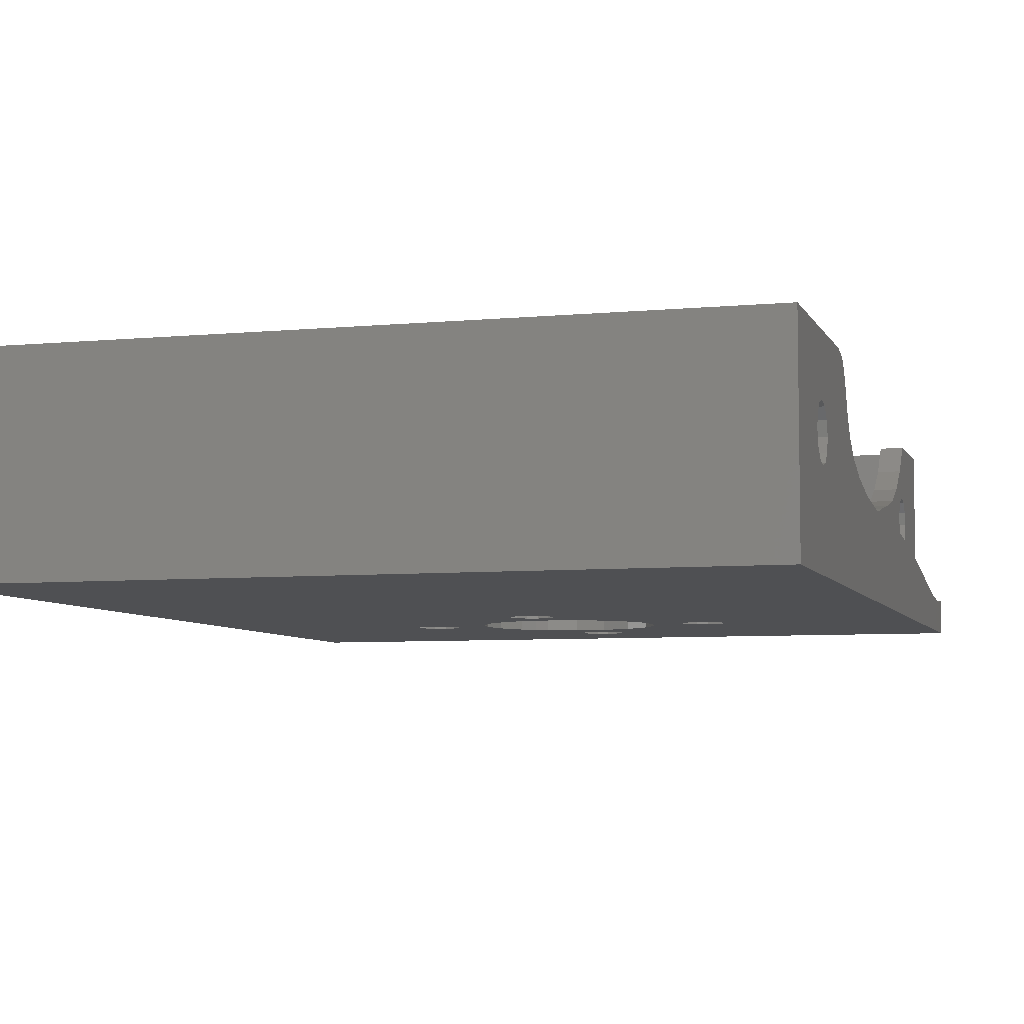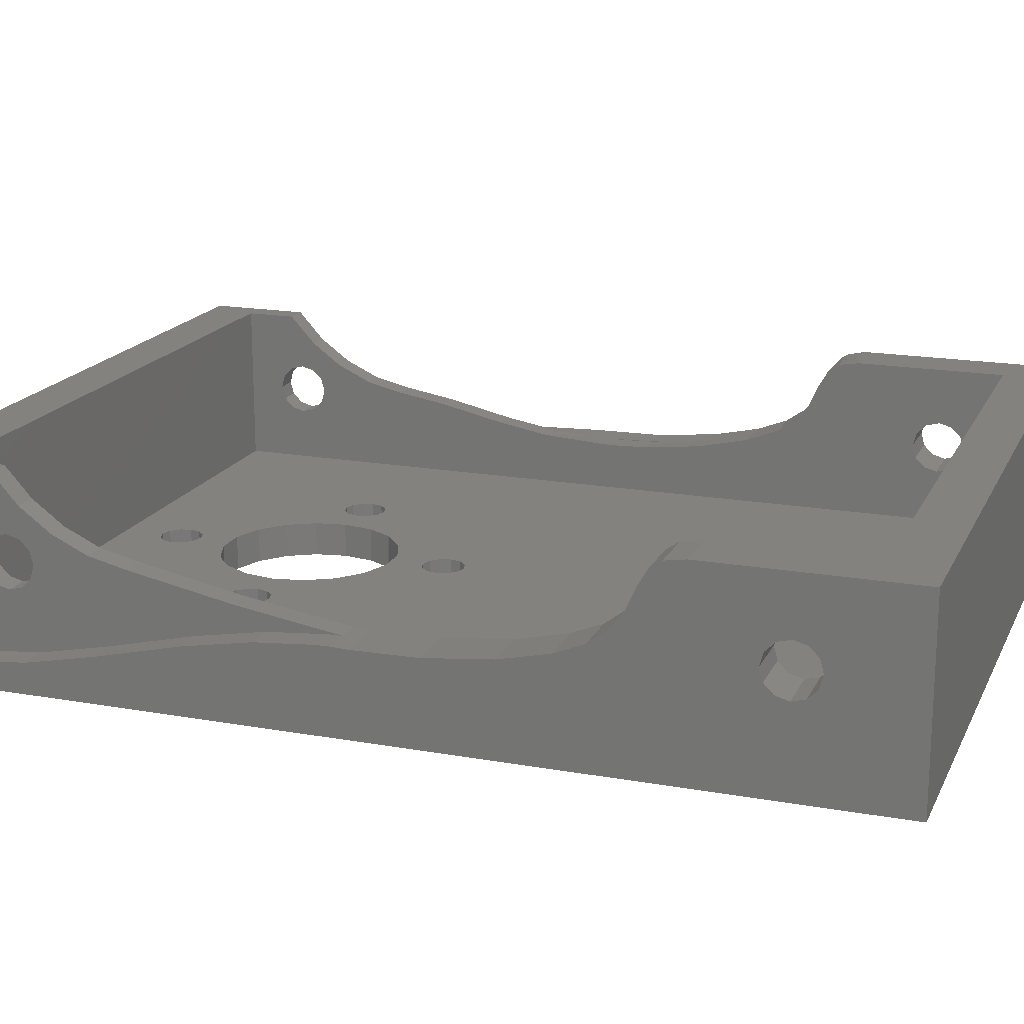
<metadata>
{"format":"stl","ext":"stl","renderer":"f3d","projection":"perspective","resolution":1024,"background":"white","views":[{"elev":-6.1,"azim":16.3,"up":"+Z"},{"elev":17.7,"azim":-70.6,"up":"+Z"}]}
</metadata>
<code>
# stl→obj: 394 verts, 820 faces
v 37.2 83.88 7.556
v 37.2 83.35 7.025
v 37.2 81.15 10.9
v 37.2 83.15 6.3
v 37.2 81.15 1.9
v 37.2 83.35 5.575
v 37.2 83.88 5.044
v 37.2 84.6 4.85
v 37.2 113.5 1.9
v 37.2 85.33 5.044
v 37.2 85.86 5.575
v 37.2 128.1 10.9
v 37.2 125.3 7.556
v 37.2 125.2 10.9
v 37.2 124.6 7.75
v 37.2 123.8 9.303
v 37.2 123.9 7.556
v 37.2 122.1 8.028
v 37.2 123.3 7.025
v 37.2 120.1 7.125
v 37.2 123.2 6.3
v 37.2 118 6.632
v 37.2 115.1 6.147
v 37.2 124.6 4.85
v 37.2 125.3 5.044
v 37.2 128.1 1.9
v 37.2 125.9 5.575
v 37.2 126.1 6.3
v 37.2 125.9 7.025
v 37.2 90.55 10.72
v 37.2 85.86 7.025
v 37.2 89.41 10.9
v 37.2 85.33 7.556
v 37.2 84.6 7.75
v 37.2 102.1 4.632
v 37.2 98.86 5
v 37.2 95.9 5.676
v 37.2 86.05 6.3
v 37.2 93.97 6.454
v 37.2 92.93 7.214
v 37.2 91.2 10.25
v 37.2 91.71 9.362
v 37.2 92.27 8.121
v 37.2 103.7 4.569
v 37.2 104.8 4.569
v 37.2 108.4 4.806
v 37.2 123.9 5.044
v 37.2 123.3 5.575
v 37.2 111.3 5.306
v 38.5 93.97 6.454
v 38.5 93.05 7.096
v 38.5 94.18 6.298
v 38.5 95.9 5.676
v 38.5 95.9 5.623
v 38.5 98.54 5.035
v 38.5 98.86 5
v 38.5 99.42 4.903
v 38.5 125.2 10.9
v 38.5 130.9 10.9
v 2.8 128.1 10.9
v 1.5 130.9 10.9
v 2.8 125.2 10.9
v 1.5 125.2 10.9
v 1.5 106.6 4.638
v 2.8 106.6 4.638
v 1.5 112.3 5.535
v 2.8 112.3 5.535
v 1.5 118 6.632
v 2.8 118 6.632
v 1.5 120.1 7.125
v 2.8 120.1 7.125
v 1.5 122.1 8.028
v 2.8 122.1 8.028
v 1.5 123.8 9.303
v 2.8 123.8 9.303
v 40 130.9 2.024
v 40 130.9 0
v 38.5 130.9 2.024
v 16.9 130.9 0
v 1.5 130.9 1.558
v 0 130.9 0
v 0 130.9 1.558
v 38.5 123.8 9.303
v 38.5 122.1 8.028
v 38.5 120.1 7.125
v 38.5 118 6.632
v 38.5 104.8 4.571
v 38.5 106 4.605
v 38.5 106 4.606
v 38.5 108.4 4.806
v 38.5 111.3 5.306
v 38.5 115.1 6.147
v 38.5 103.7 4.569
v 38.5 100.3 4.794
v 38.5 102.1 4.632
v 38.5 91.71 9.37
v 38.5 91.71 9.364
v 38.5 92.28 8.128
v 38.5 92.35 7.977
v 38.5 92.95 7.227
v 38.5 90.54 10.7
v 38.5 90.63 10.68
v 38.5 91.04 10.42
v 38.5 91.17 10.23
v 38.5 91.54 9.735
v 38.5 89.65 10.89
v 38.5 89.41 10.9
v 2.8 89.41 10.9
v 0 89.41 10.9
v 2.8 81.15 10.9
v 0 78.35 10.9
v 40 78.35 10.9
v 40 89.41 10.9
v 40 78.35 0
v 16.9 78.35 0
v 0 78.35 0
v 38.5 125.3 5.044
v 38.5 124.6 4.85
v 38.5 126.9 2.064
v 38.5 120.9 3.08
v 38.5 123.9 5.044
v 38.5 123.3 5.575
v 38.5 123.2 6.3
v 38.5 123.3 7.025
v 38.5 123.9 7.556
v 38.5 124.6 7.75
v 38.5 125.3 7.556
v 38.5 125.9 7.025
v 38.5 126.1 6.3
v 38.5 125.9 5.575
v 38.5 129.5 1.852
v 38.5 110.7 4.438
v 38.5 115.4 3.949
v 16.9 81.15 1.9
v 2.8 81.15 1.9
v 16.9 128.1 1.9
v 2.8 128.1 1.9
v 2.8 125.3 5.044
v 2.8 124.6 4.85
v 2.8 84.6 4.85
v 2.8 83.88 5.044
v 2.8 83.35 7.025
v 2.8 83.15 6.3
v 2.8 83.35 5.575
v 2.8 83.88 7.556
v 2.8 84.6 7.75
v 2.8 85.33 7.556
v 2.8 90.55 10.72
v 2.8 85.86 7.025
v 2.8 113.5 1.9
v 2.8 123.9 5.044
v 2.8 123.3 5.575
v 2.8 125.3 7.556
v 2.8 124.6 7.75
v 2.8 123.9 7.556
v 2.8 123.3 7.025
v 2.8 123.2 6.3
v 2.8 125.9 7.025
v 2.8 126.1 6.3
v 2.8 125.9 5.575
v 2.8 94.05 6.357
v 2.8 92.94 7.211
v 2.8 86.05 6.3
v 2.8 95.64 5.69
v 2.8 105.7 4.595
v 2.8 102.1 4.644
v 2.8 85.33 5.044
v 2.8 85.86 5.575
v 2.8 98.37 5.052
v 2.8 92.28 8.113
v 2.8 91.72 9.351
v 2.8 91.2 10.26
v 0 90.55 10.72
v 0 91.2 10.26
v 0 91.72 9.351
v 0 92.28 8.113
v 0 92.94 7.211
v 0 94.05 6.357
v 0 95.64 5.69
v 0 98.37 5.052
v 0 102.1 4.644
v 0 105.7 4.595
v 0 106.6 4.638
v 0 86.05 6.3
v 0 84.6 7.75
v 0 83.88 7.556
v 0 85.86 7.025
v 0 85.33 7.556
v 0 85.86 5.575
v 0 83.35 7.025
v 0 83.15 6.3
v 0 83.35 5.575
v 0 83.88 5.044
v 0 84.6 4.85
v 0 113.5 0
v 0 85.33 5.044
v 0 119.2 2.498
v 0 123.1 1.689
v 0 125.6 1.471
v 0 125.7 1.471
v 0 107.4 4.626
v 0 110.6 4.346
v 0 114.5 3.636
v 1.5 125.7 1.471
v 1.5 125.6 1.471
v 1.5 123.1 1.689
v 1.5 119.2 2.498
v 1.5 114.5 3.636
v 1.5 110.6 4.346
v 1.5 107.4 4.626
v 1.5 123.3 5.575
v 1.5 123.2 6.3
v 1.5 123.3 7.025
v 1.5 123.9 7.556
v 1.5 124.6 7.75
v 1.5 125.3 7.556
v 1.5 125.9 7.025
v 1.5 123.9 5.044
v 1.5 124.6 4.85
v 1.5 125.3 5.044
v 1.5 125.9 5.575
v 1.5 126.1 6.3
v 28.6 115.6 0
v 29.04 116 0
v 40 113.5 0
v 29.2 116.6 0
v 19.4 125.6 0
v 18.96 125.2 0
v 18.8 124.6 0
v 28 115.4 0
v 23.91 113.5 0
v 27.4 115.6 0
v 16.85 120.5 0
v 18.96 124 0
v 17.5 120.9 0
v 19.4 123.6 0
v 19.13 121.5 0
v 20 123.4 0
v 20.87 121.5 0
v 22.5 120.9 0
v 21.04 125.2 0
v 20.6 125.6 0
v 20 125.8 0
v 26.96 116 0
v 24.7 114.9 0
v 26.8 116.6 0
v 25 116.6 0
v 26.96 117.2 0
v 24.7 118.3 0
v 23.83 119.8 0
v 21.2 124.6 0
v 28 117.8 0
v 28.6 117.6 0
v 29.04 117.2 0
v 21.04 124 0
v 27.4 117.6 0
v 20.6 123.6 0
v 18.8 108.6 0
v 18.96 108 0
v 21.04 108 0
v 21.2 108.6 0
v 21.04 109.2 0
v 20.6 109.6 0
v 19.4 107.6 0
v 20 107.4 0
v 20.6 107.6 0
v 16.17 113.4 0
v 18.96 109.2 0
v 17.5 112.3 0
v 19.4 109.6 0
v 19.13 111.7 0
v 20 109.8 0
v 20.87 111.7 0
v 22.5 112.3 0
v 23.83 113.4 0
v 10.96 117.2 0
v 10.8 116.6 0
v 10.96 116 0
v 16.17 119.8 0
v 11.4 115.6 0
v 12 115.4 0
v 12.6 115.6 0
v 15.3 114.9 0
v 13.04 116 0
v 15 116.6 0
v 13.2 116.6 0
v 15.3 118.3 0
v 13.04 117.2 0
v 12.6 117.6 0
v 12 117.8 0
v 11.4 117.6 0
v 21.04 125.2 1.9
v 21.2 124.6 1.9
v 29.04 116 1.9
v 28.6 115.6 1.9
v 28 115.4 1.9
v 28 117.8 1.9
v 28.6 117.6 1.9
v 29.04 117.2 1.9
v 29.2 116.6 1.9
v 19.4 123.6 1.9
v 18.96 124 1.9
v 16.85 120.5 1.9
v 18.8 124.6 1.9
v 18.96 125.2 1.9
v 23.91 113.5 1.9
v 27.4 115.6 1.9
v 21.04 124 1.9
v 27.4 117.6 1.9
v 19.4 125.6 1.9
v 20 125.8 1.9
v 20.6 125.6 1.9
v 24.7 114.9 1.9
v 26.96 116 1.9
v 25 116.6 1.9
v 26.8 116.6 1.9
v 24.7 118.3 1.9
v 26.96 117.2 1.9
v 23.83 119.8 1.9
v 17.5 120.9 1.9
v 19.13 121.5 1.9
v 20 123.4 1.9
v 20.87 121.5 1.9
v 22.5 120.9 1.9
v 20.6 123.6 1.9
v 12 115.4 1.9
v 11.4 115.6 1.9
v 11.4 117.6 1.9
v 12 117.8 1.9
v 12.6 117.6 1.9
v 10.96 116 1.9
v 10.8 116.6 1.9
v 10.96 117.2 1.9
v 16.17 119.8 1.9
v 15.3 118.3 1.9
v 13.04 117.2 1.9
v 15 116.6 1.9
v 13.2 116.6 1.9
v 15.3 114.9 1.9
v 13.04 116 1.9
v 16.17 113.4 1.9
v 12.6 115.6 1.9
v 22.5 112.3 1.9
v 20.87 111.7 1.9
v 20 109.8 1.9
v 20.6 107.6 1.9
v 20 107.4 1.9
v 19.4 107.6 1.9
v 19.4 109.6 1.9
v 18.96 108 1.9
v 18.8 108.6 1.9
v 18.96 109.2 1.9
v 17.5 112.3 1.9
v 19.13 111.7 1.9
v 23.83 113.4 1.9
v 20.6 109.6 1.9
v 21.04 109.2 1.9
v 21.2 108.6 1.9
v 21.04 108 1.9
v 40 106 4.606
v 40 110.7 4.438
v 40 115.4 3.949
v 40 120.9 3.08
v 40 126.9 2.064
v 40 129.5 1.852
v 40 89.65 10.89
v 40 102.1 4.647
v 38.5 102.1 4.647
v 40 98.54 5.035
v 40 92.35 7.977
v 38.5 92.93 7.214
v 40 93.05 7.095
v 40 94.18 6.298
v 40 95.9 5.623
v 38.5 92.27 8.121
v 38.5 91.71 9.362
v 40 91.71 9.37
v 40 91.54 9.735
v 38.5 91.2 10.25
v 40 91.04 10.42
v 40 90.63 10.68
v 38.5 90.55 10.72
v 40 84.6 4.85
v 40 85.33 5.044
v 40 85.86 5.575
v 40 85.86 7.025
v 40 83.88 5.044
v 40 83.35 5.575
v 40 83.15 6.3
v 40 83.35 7.025
v 40 83.88 7.556
v 40 84.6 7.75
v 40 85.33 7.556
v 40 86.05 6.3
f 1 2 3
f 3 2 4
f 3 4 5
f 5 4 6
f 6 7 5
f 5 7 8
f 5 8 9
f 9 8 10
f 9 10 11
f 12 13 14
f 14 13 15
f 14 15 16
f 16 15 17
f 16 17 18
f 18 17 19
f 18 19 20
f 20 19 21
f 20 21 22
f 22 21 23
f 24 25 26
f 25 27 26
f 26 27 28
f 26 28 12
f 12 28 29
f 12 29 13
f 30 31 32
f 32 31 33
f 32 33 3
f 3 33 34
f 3 34 1
f 35 9 36
f 36 9 11
f 36 11 37
f 37 11 38
f 37 38 39
f 39 38 40
f 30 41 31
f 31 41 42
f 31 42 38
f 38 42 43
f 38 43 40
f 35 44 9
f 9 44 45
f 9 45 46
f 24 26 47
f 47 26 9
f 47 9 48
f 48 9 46
f 48 46 21
f 21 46 49
f 21 49 23
f 50 51 52
f 50 52 53
f 52 54 53
f 53 54 55
f 53 55 56
f 56 55 57
f 14 58 12
f 12 58 59
f 12 59 60
f 60 59 61
f 60 61 62
f 62 61 63
f 64 65 66
f 66 65 67
f 66 67 68
f 68 67 69
f 68 69 70
f 70 69 71
f 70 71 72
f 72 71 73
f 72 73 74
f 74 73 75
f 74 75 63
f 63 75 62
f 76 77 78
f 78 77 79
f 59 78 61
f 61 78 79
f 61 79 80
f 80 79 81
f 80 81 82
f 58 14 83
f 83 14 16
f 83 16 84
f 84 16 18
f 84 18 85
f 85 18 20
f 85 20 86
f 86 20 22
f 87 88 45
f 45 88 89
f 45 89 46
f 89 90 46
f 46 90 91
f 46 91 49
f 49 91 92
f 49 92 23
f 23 92 86
f 23 86 22
f 44 93 45
f 45 93 87
f 93 44 35
f 36 94 35
f 35 94 95
f 35 95 93
f 39 53 37
f 37 53 56
f 37 56 36
f 36 56 57
f 36 57 94
f 40 51 39
f 39 51 50
f 39 50 53
f 96 97 42
f 42 97 98
f 42 98 43
f 43 98 99
f 43 99 40
f 40 99 100
f 40 100 51
f 101 102 30
f 30 102 103
f 30 103 41
f 41 103 104
f 41 104 42
f 42 104 105
f 42 105 96
f 101 30 106
f 106 30 32
f 106 32 107
f 107 32 3
f 108 109 110
f 110 109 111
f 110 111 3
f 3 111 112
f 3 112 107
f 107 112 113
f 114 112 115
f 115 112 111
f 115 111 116
f 117 118 119
f 119 118 120
f 120 118 121
f 120 121 122
f 92 123 86
f 86 123 85
f 85 123 84
f 84 123 124
f 84 124 83
f 83 124 125
f 83 125 58
f 58 125 126
f 58 126 59
f 126 127 59
f 59 127 128
f 59 128 78
f 78 128 129
f 78 129 130
f 117 119 130
f 130 119 131
f 130 131 78
f 92 91 132
f 132 91 90
f 132 90 89
f 122 123 120
f 120 123 92
f 120 92 133
f 133 92 132
f 3 5 110
f 110 5 134
f 110 134 135
f 26 12 136
f 136 12 60
f 136 60 137
f 138 139 137
f 135 140 141
f 142 110 143
f 143 110 135
f 143 135 144
f 144 135 141
f 142 145 110
f 110 145 146
f 110 146 108
f 108 146 147
f 108 147 148
f 148 147 149
f 137 139 150
f 150 139 151
f 150 151 152
f 153 60 154
f 154 60 62
f 154 62 155
f 155 62 75
f 155 75 156
f 156 75 73
f 156 73 157
f 157 73 71
f 153 158 60
f 60 158 159
f 60 159 137
f 137 159 160
f 137 160 138
f 161 162 163
f 161 163 164
f 71 69 157
f 157 69 67
f 157 67 152
f 165 166 150
f 152 67 150
f 150 67 65
f 150 65 165
f 140 135 167
f 167 135 150
f 167 150 168
f 168 150 166
f 168 166 163
f 163 166 169
f 163 169 164
f 162 170 163
f 163 170 171
f 163 171 149
f 149 171 172
f 149 172 148
f 109 108 148
f 165 65 64
f 109 148 173
f 173 148 172
f 173 172 174
f 174 172 171
f 174 171 175
f 175 171 170
f 175 170 176
f 176 170 162
f 176 162 177
f 177 162 161
f 177 161 178
f 178 161 164
f 178 164 179
f 179 164 169
f 179 169 180
f 180 169 166
f 180 166 181
f 181 166 165
f 181 165 182
f 182 165 64
f 182 64 183
f 177 178 184
f 109 185 111
f 111 185 186
f 173 187 109
f 109 187 188
f 109 188 185
f 184 178 189
f 186 190 111
f 111 190 191
f 111 191 116
f 116 191 192
f 192 193 116
f 116 193 194
f 116 194 195
f 195 194 196
f 195 196 189
f 173 174 187
f 187 174 175
f 187 175 184
f 184 175 176
f 184 176 177
f 178 179 189
f 189 179 180
f 189 180 195
f 195 180 181
f 197 198 195
f 195 198 199
f 195 199 81
f 81 199 200
f 81 200 82
f 181 182 195
f 195 182 183
f 195 183 201
f 201 202 195
f 195 202 203
f 195 203 197
f 82 200 80
f 80 200 204
f 205 199 198
f 205 198 206
f 206 198 197
f 206 197 207
f 207 197 203
f 207 203 208
f 208 203 202
f 208 202 209
f 209 202 201
f 209 201 210
f 210 201 183
f 210 183 64
f 211 68 212
f 212 68 70
f 212 70 213
f 213 70 72
f 213 72 214
f 214 72 74
f 214 74 215
f 215 74 63
f 215 63 216
f 216 63 61
f 216 61 217
f 64 66 210
f 210 66 209
f 209 66 208
f 208 66 68
f 208 68 207
f 207 68 211
f 207 211 206
f 206 211 218
f 206 218 205
f 205 218 219
f 205 219 204
f 204 219 220
f 204 220 80
f 80 220 221
f 80 221 61
f 61 221 222
f 61 222 217
f 199 205 200
f 200 205 204
f 223 224 225
f 225 224 226
f 225 226 77
f 227 228 79
f 79 228 229
f 223 225 230
f 230 225 231
f 230 231 232
f 233 234 235
f 235 234 236
f 235 236 237
f 237 236 238
f 237 238 239
f 239 238 240
f 241 242 79
f 79 242 243
f 79 243 227
f 232 231 244
f 244 231 245
f 244 245 246
f 246 245 247
f 246 247 248
f 248 247 249
f 248 249 250
f 251 241 252
f 252 241 79
f 252 79 253
f 253 79 77
f 253 77 254
f 254 77 226
f 251 252 255
f 255 252 256
f 255 256 257
f 257 256 248
f 257 248 238
f 238 248 250
f 238 250 240
f 258 259 115
f 225 114 260
f 260 261 225
f 225 261 262
f 225 262 263
f 259 264 115
f 115 264 265
f 115 265 114
f 114 265 266
f 114 266 260
f 258 267 268
f 268 267 269
f 268 269 270
f 270 269 271
f 270 271 272
f 272 271 273
f 272 273 263
f 263 273 274
f 263 274 225
f 225 274 275
f 225 275 231
f 258 115 267
f 267 115 116
f 267 116 195
f 81 276 195
f 195 276 277
f 195 277 278
f 279 79 233
f 233 79 229
f 233 229 234
f 278 280 195
f 195 280 281
f 195 281 267
f 267 281 282
f 267 282 283
f 283 282 284
f 283 284 285
f 285 284 286
f 285 286 287
f 287 286 288
f 287 288 279
f 279 288 289
f 279 289 79
f 79 289 290
f 79 290 81
f 81 290 291
f 81 291 276
f 292 293 26
f 294 295 9
f 9 295 296
f 297 298 26
f 26 298 299
f 26 299 9
f 9 299 300
f 9 300 294
f 301 302 303
f 304 305 136
f 306 296 307
f 26 293 297
f 297 293 308
f 297 308 309
f 305 310 136
f 136 310 311
f 136 311 26
f 26 311 312
f 26 312 292
f 306 307 313
f 313 307 314
f 313 314 315
f 315 314 316
f 315 316 317
f 317 316 318
f 317 318 319
f 303 320 301
f 301 320 321
f 301 321 322
f 322 321 323
f 322 323 324
f 318 309 319
f 319 309 308
f 319 308 324
f 324 308 325
f 324 325 322
f 326 327 150
f 137 328 136
f 136 328 329
f 136 329 330
f 327 331 150
f 150 331 332
f 150 332 137
f 137 332 333
f 137 333 328
f 302 304 303
f 303 304 136
f 303 136 334
f 334 136 330
f 334 330 335
f 335 330 336
f 335 336 337
f 337 336 338
f 337 338 339
f 339 338 340
f 339 340 341
f 341 340 342
f 341 342 326
f 326 150 341
f 341 150 135
f 341 135 134
f 343 344 345
f 5 346 134
f 134 346 347
f 134 347 348
f 345 344 349
f 348 350 134
f 134 350 351
f 134 351 341
f 341 351 352
f 341 352 353
f 353 352 349
f 353 349 354
f 354 349 344
f 296 306 9
f 9 306 355
f 9 355 343
f 345 356 343
f 343 356 357
f 343 357 9
f 9 357 358
f 9 358 5
f 5 358 359
f 5 359 346
f 88 360 89
f 89 360 361
f 89 361 132
f 132 361 362
f 132 362 133
f 133 362 363
f 133 363 120
f 120 363 364
f 120 364 119
f 119 364 365
f 119 365 131
f 131 365 76
f 131 76 78
f 107 113 366
f 360 88 87
f 360 87 367
f 87 368 367
f 367 368 94
f 367 94 369
f 369 94 57
f 99 370 371
f 371 370 372
f 371 372 51
f 51 372 373
f 51 373 52
f 52 373 374
f 52 374 54
f 54 374 369
f 54 369 55
f 55 369 57
f 99 375 370
f 370 375 376
f 370 376 377
f 376 96 377
f 377 96 105
f 377 105 378
f 378 105 379
f 378 379 380
f 379 103 380
f 380 103 102
f 380 102 381
f 381 102 382
f 381 382 366
f 366 382 106
f 366 106 107
f 383 114 384
f 384 114 225
f 384 225 385
f 378 380 386
f 383 387 114
f 114 387 388
f 114 388 112
f 112 388 389
f 389 390 112
f 112 390 391
f 112 391 113
f 391 392 113
f 113 392 393
f 113 393 366
f 366 393 386
f 366 386 381
f 381 386 380
f 373 372 394
f 394 372 370
f 394 370 386
f 386 370 377
f 386 377 378
f 373 394 374
f 374 394 385
f 374 385 369
f 369 385 225
f 369 225 367
f 76 365 77
f 77 365 364
f 77 364 225
f 225 364 363
f 225 363 362
f 362 361 225
f 225 361 360
f 225 360 367
f 87 93 368
f 368 93 95
f 368 95 94
f 8 383 10
f 10 383 384
f 10 384 11
f 11 384 385
f 11 385 38
f 38 385 394
f 38 394 31
f 31 394 386
f 31 386 33
f 33 386 393
f 33 393 34
f 34 393 392
f 34 392 1
f 1 392 391
f 1 391 2
f 2 391 390
f 2 390 4
f 4 390 389
f 4 389 6
f 6 389 388
f 6 388 7
f 7 388 387
f 7 387 8
f 8 387 383
f 146 185 147
f 147 185 188
f 147 188 149
f 149 188 187
f 149 187 163
f 163 187 184
f 163 184 168
f 168 184 189
f 168 189 167
f 167 189 196
f 167 196 140
f 140 196 194
f 140 194 141
f 141 194 193
f 141 193 144
f 144 193 192
f 144 192 143
f 143 192 191
f 143 191 142
f 142 191 190
f 142 190 145
f 145 190 186
f 145 186 146
f 146 186 185
f 261 358 262
f 262 358 357
f 262 357 263
f 263 357 356
f 263 356 272
f 272 356 345
f 272 345 270
f 270 345 349
f 270 349 268
f 268 349 352
f 268 352 258
f 258 352 351
f 258 351 259
f 259 351 350
f 259 350 264
f 264 350 348
f 264 348 265
f 265 348 347
f 265 347 266
f 266 347 346
f 266 346 260
f 260 346 359
f 260 359 261
f 261 359 358
f 226 300 254
f 254 300 299
f 254 299 253
f 253 299 298
f 253 298 252
f 252 298 297
f 252 297 256
f 256 297 309
f 256 309 248
f 248 309 318
f 248 318 246
f 246 318 316
f 246 316 244
f 244 316 314
f 244 314 232
f 232 314 307
f 232 307 230
f 230 307 296
f 230 296 223
f 223 296 295
f 223 295 224
f 224 295 294
f 224 294 226
f 226 294 300
f 251 293 241
f 241 293 292
f 241 292 242
f 242 292 312
f 242 312 243
f 243 312 311
f 243 311 227
f 227 311 310
f 227 310 228
f 228 310 305
f 228 305 229
f 229 305 304
f 229 304 234
f 234 304 302
f 234 302 236
f 236 302 301
f 236 301 238
f 238 301 322
f 238 322 257
f 257 322 325
f 257 325 255
f 255 325 308
f 255 308 251
f 251 308 293
f 286 338 288
f 288 338 336
f 288 336 289
f 289 336 330
f 289 330 290
f 290 330 329
f 290 329 291
f 291 329 328
f 291 328 276
f 276 328 333
f 276 333 277
f 277 333 332
f 277 332 278
f 278 332 331
f 278 331 280
f 280 331 327
f 280 327 281
f 281 327 326
f 281 326 282
f 282 326 342
f 282 342 284
f 284 342 340
f 284 340 286
f 286 340 338
f 126 15 127
f 127 15 13
f 127 13 128
f 128 13 29
f 128 29 129
f 129 29 28
f 129 28 130
f 130 28 27
f 130 27 117
f 117 27 25
f 117 25 118
f 118 25 24
f 118 24 121
f 121 24 47
f 121 47 122
f 122 47 48
f 122 48 123
f 123 48 21
f 123 21 124
f 124 21 19
f 124 19 125
f 125 19 17
f 125 17 126
f 126 17 15
f 154 215 153
f 153 215 216
f 153 216 158
f 158 216 217
f 158 217 159
f 159 217 222
f 159 222 160
f 160 222 221
f 160 221 138
f 138 221 220
f 138 220 139
f 139 220 219
f 139 219 151
f 151 219 218
f 151 218 152
f 152 218 211
f 152 211 157
f 157 211 212
f 157 212 156
f 156 212 213
f 156 213 155
f 155 213 214
f 155 214 154
f 154 214 215
f 247 315 249
f 249 315 317
f 249 317 250
f 250 317 319
f 250 319 240
f 240 319 324
f 240 324 239
f 239 324 323
f 239 323 237
f 237 323 321
f 237 321 235
f 235 321 320
f 235 320 233
f 233 320 303
f 233 303 279
f 279 303 334
f 279 334 287
f 287 334 335
f 287 335 285
f 285 335 337
f 285 337 283
f 283 337 339
f 283 339 267
f 267 339 341
f 267 341 269
f 269 341 353
f 269 353 271
f 271 353 354
f 271 354 273
f 273 354 344
f 273 344 274
f 274 344 343
f 274 343 275
f 275 343 355
f 275 355 231
f 231 355 306
f 231 306 245
f 245 306 313
f 245 313 247
f 247 313 315
f 371 51 100
f 99 371 100
f 97 96 376
f 98 97 376
f 99 98 376
f 375 99 376
f 102 101 106
f 382 102 106
f 105 104 103
f 379 105 103

</code>
